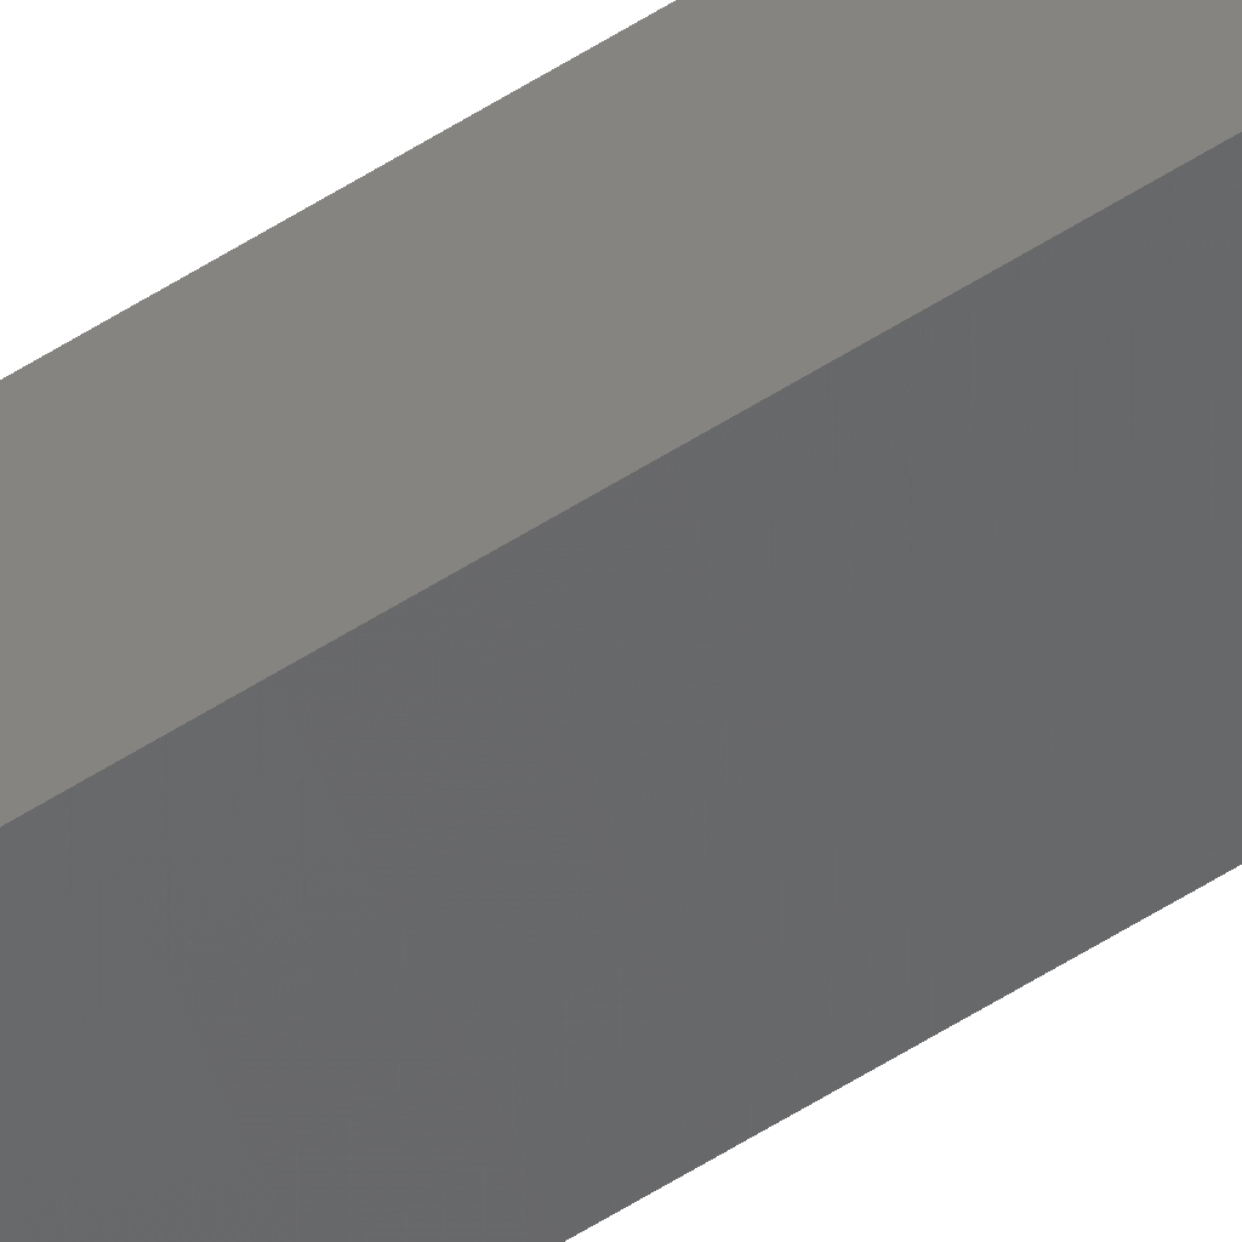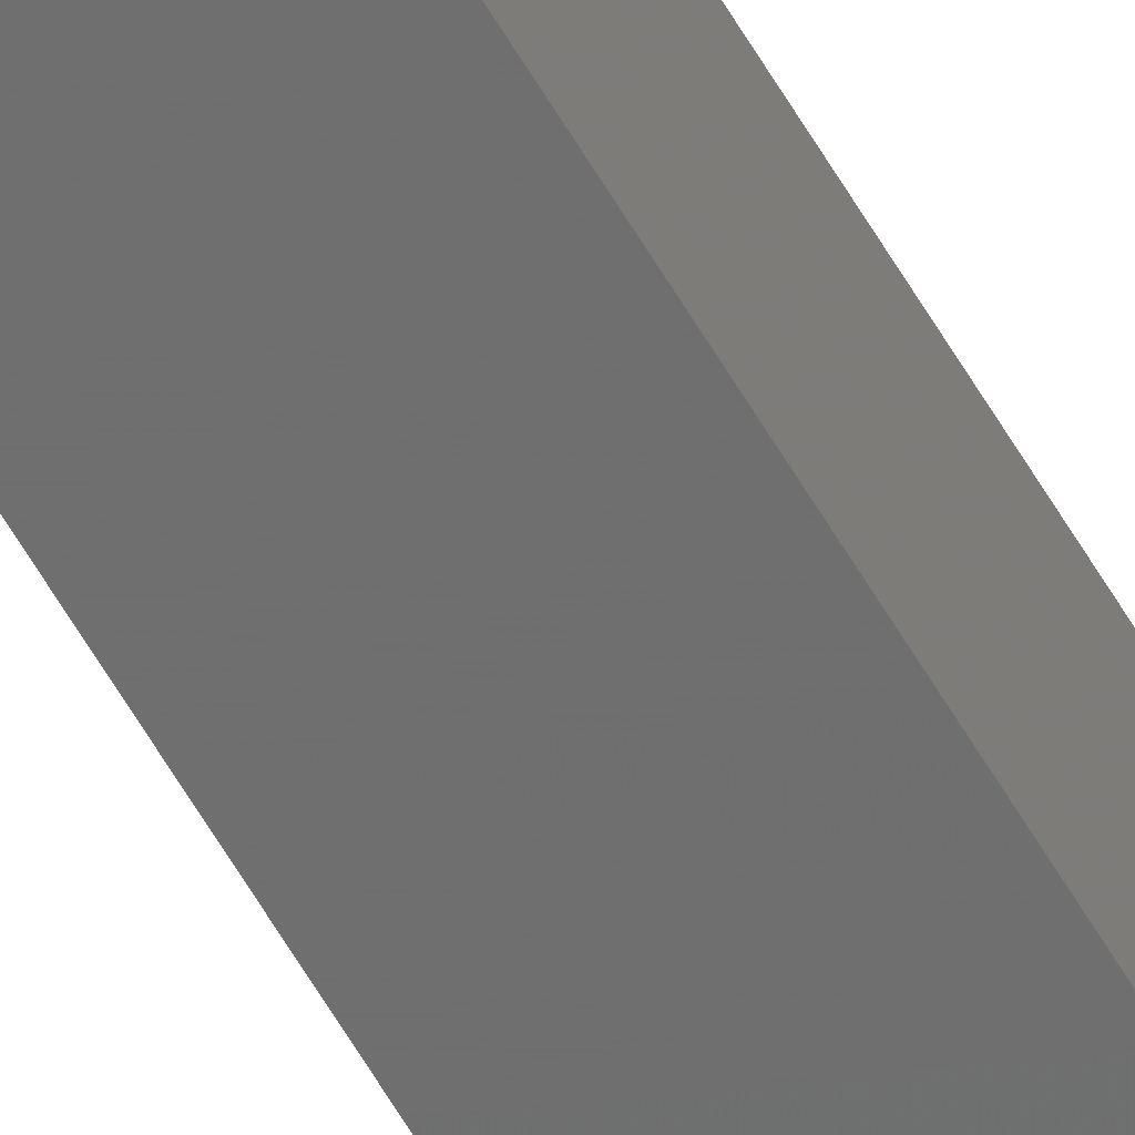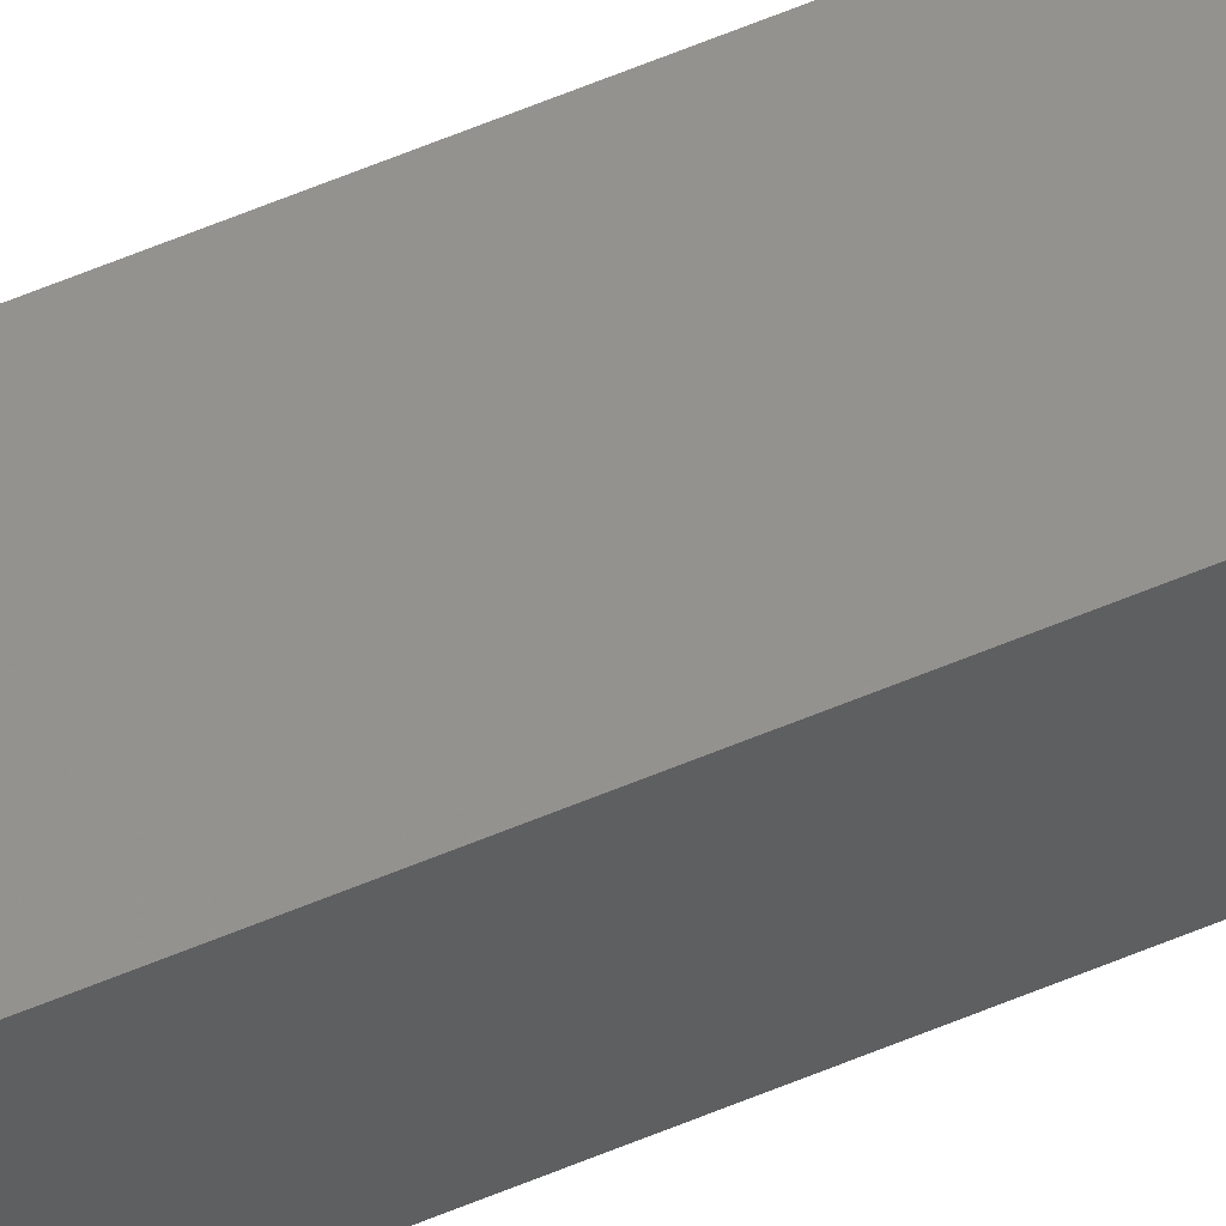
<metadata>
{"format":"stl","ext":"stl","renderer":"f3d","projection":"perspective","resolution":1024,"background":"white","views":[{"elev":-54.5,"azim":124.5,"up":"+Y"},{"elev":-64.8,"azim":30.9,"up":"+Y"},{"elev":49.8,"azim":63.9,"up":"+Y"}]}
</metadata>
<code>
# stl→obj: 16 verts, 28 faces
v 9.867 3.822 6.151
v 9.847 3.824 6.151
v 9.847 3.824 9.722
v 9.867 3.822 9.722
v 9.887 3.82 6.151
v 9.887 3.82 9.722
v 9.907 3.818 9.722
v 9.907 3.818 6.151
v 9.902 3.768 9.722
v 9.902 3.768 6.151
v 9.842 3.774 9.722
v 9.862 3.772 6.151
v 9.862 3.772 9.722
v 9.882 3.77 9.722
v 9.842 3.774 6.151
v 9.882 3.77 6.151
f 1 2 3
f 1 3 4
f 5 4 6
f 5 6 7
f 5 1 4
f 8 5 7
f 8 7 9
f 10 8 9
f 11 12 13
f 13 12 14
f 15 12 11
f 14 16 9
f 12 16 14
f 16 10 9
f 2 15 11
f 2 11 3
f 16 8 10
f 12 5 16
f 16 5 8
f 15 1 12
f 12 1 5
f 15 2 1
f 7 14 9
f 6 14 7
f 4 13 14
f 4 14 6
f 3 11 13
f 3 13 4

</code>
